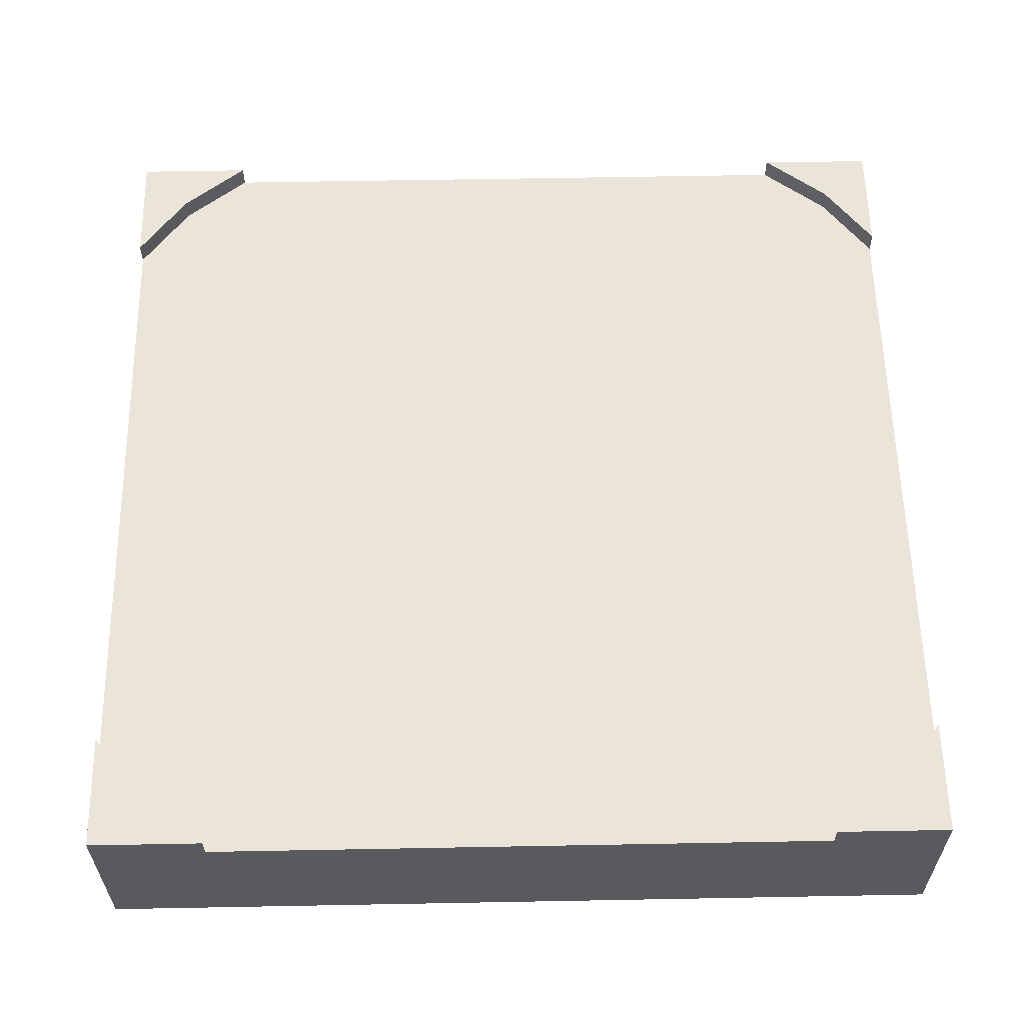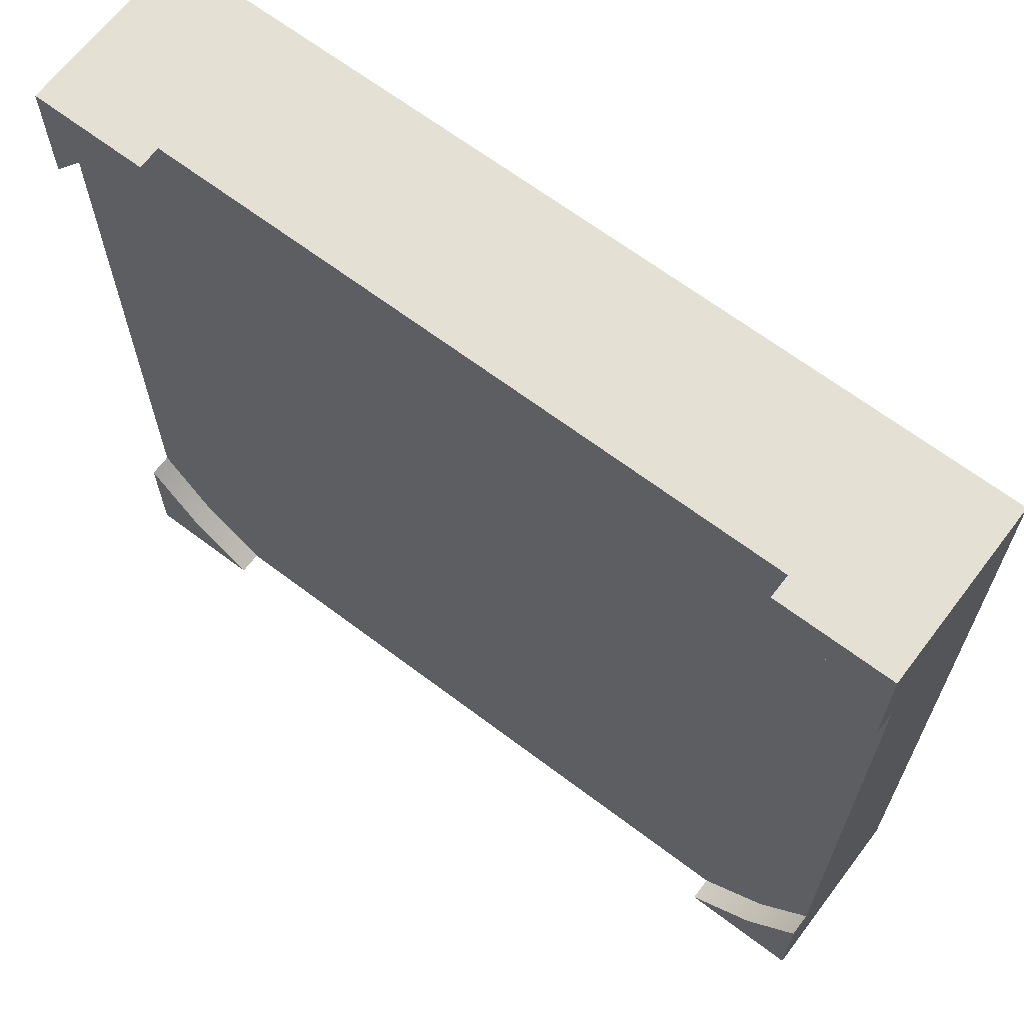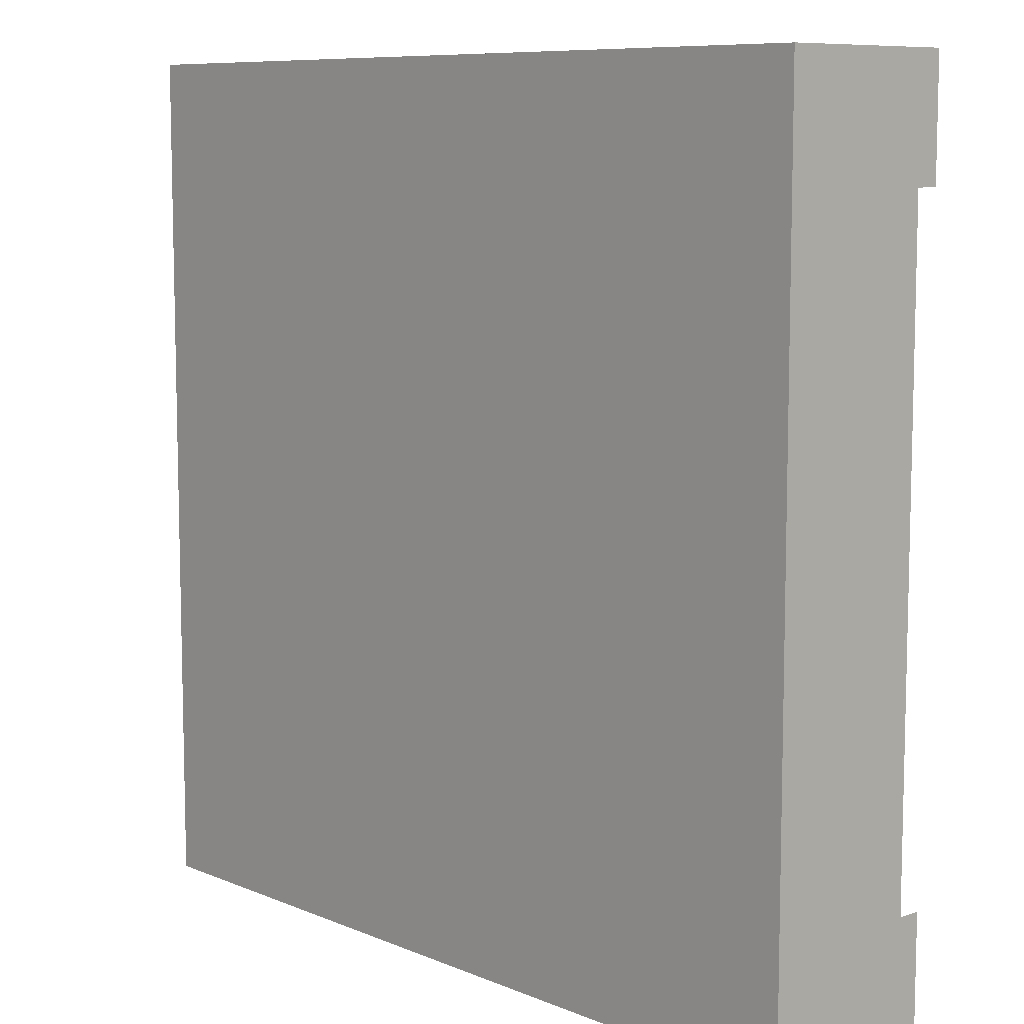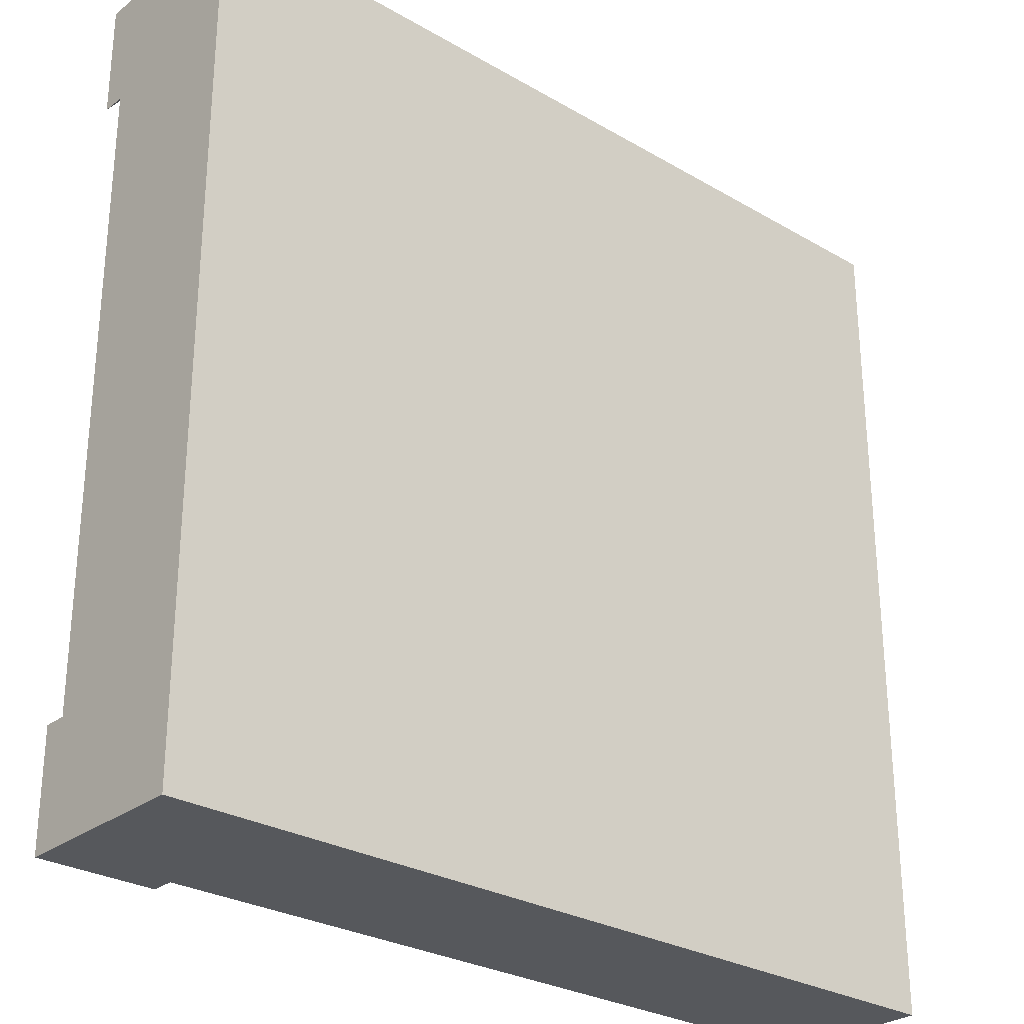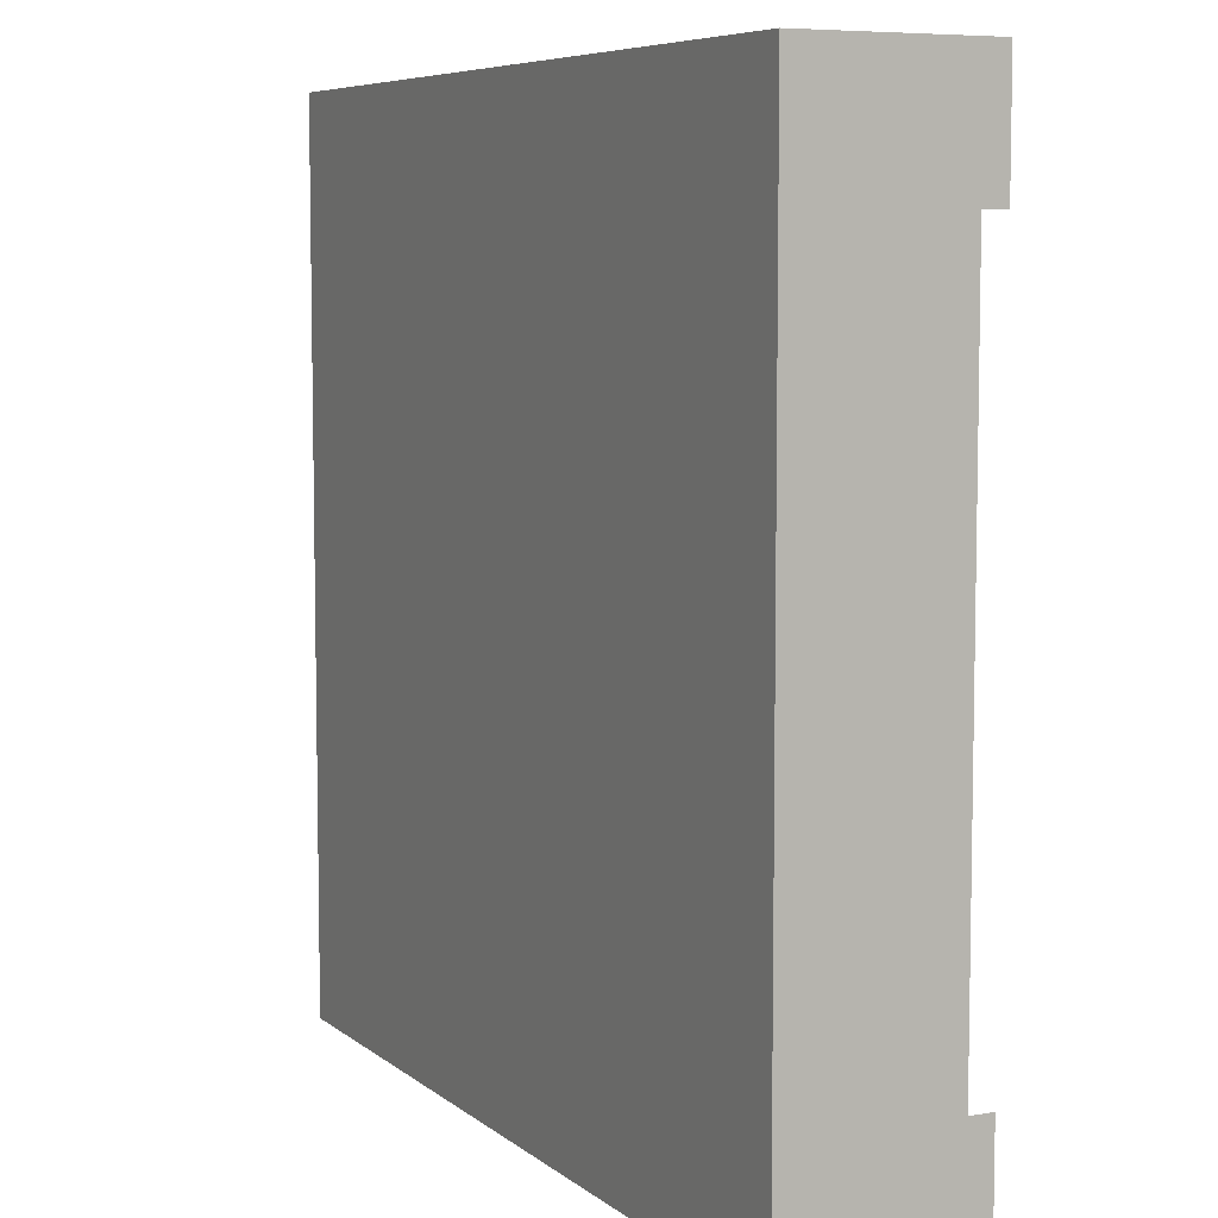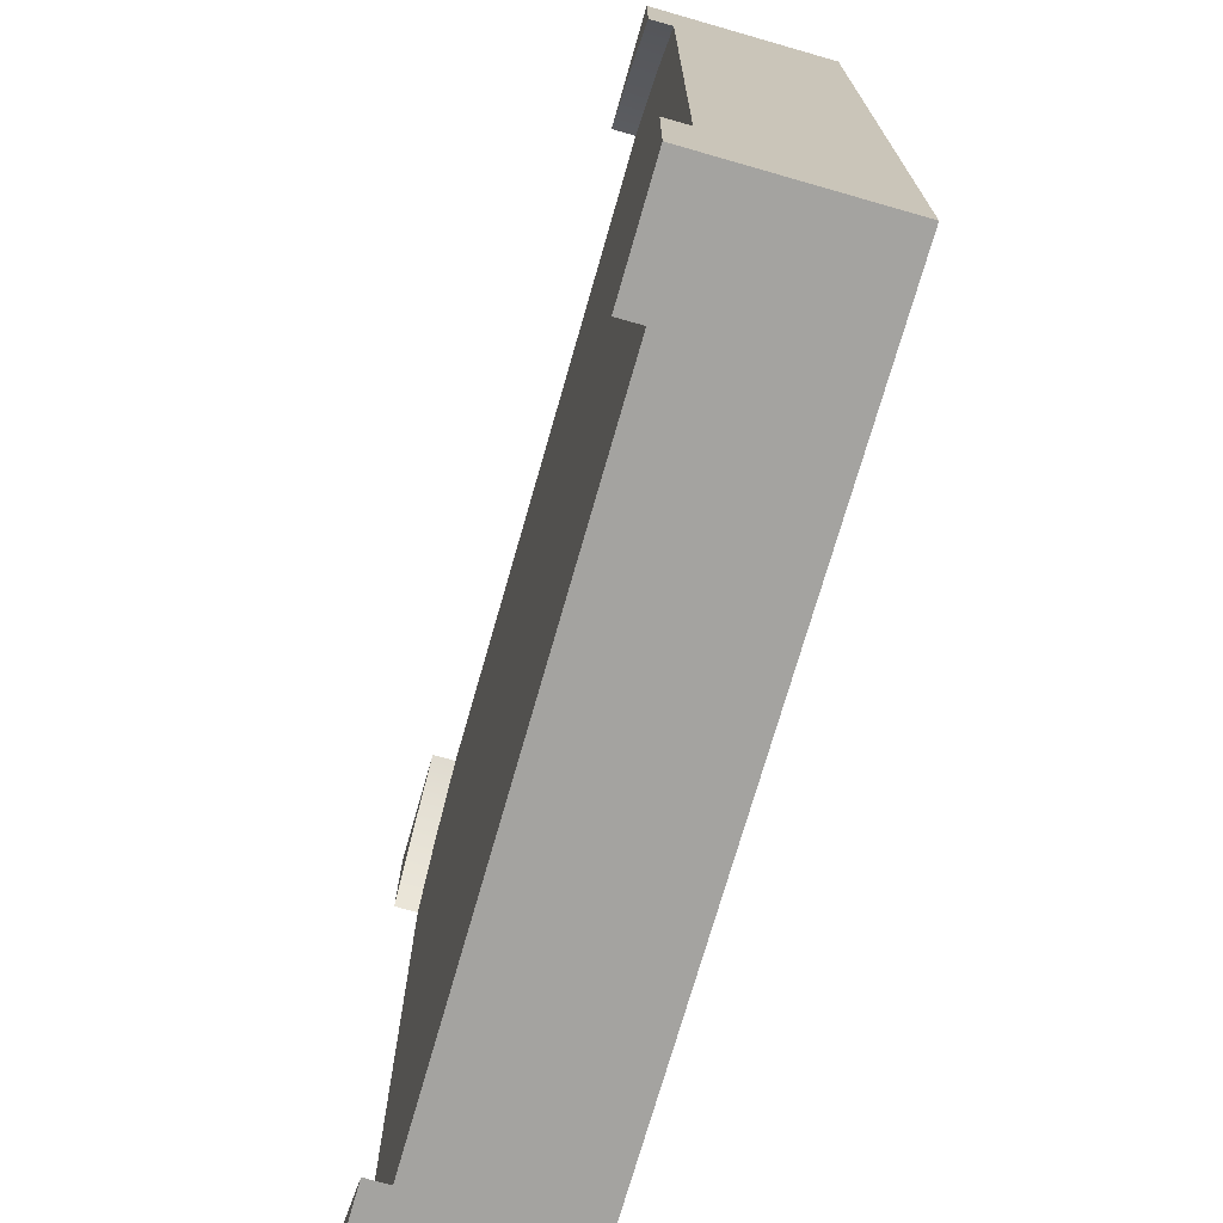
<metadata>
{"format":"obj","ext":"obj","renderer":"f3d","projection":"perspective","resolution":1024,"background":"white","views":[{"elev":59.2,"azim":-1.1,"up":"+Y"},{"elev":66.0,"azim":-142.8,"up":"+Z"},{"elev":8.7,"azim":47.9,"up":"+Z"},{"elev":-28.2,"azim":-41.3,"up":"+Z"},{"elev":6.9,"azim":63.6,"up":"+Z"},{"elev":-72.9,"azim":-106.0,"up":"+Z"}]}
</metadata>
<code>
o Mesh1_Group1_Model.038
v 0 0 -3
v 0 0 -2.599
v 0 0.55 -2.599
v 0 0.63 -2.599
v 0 0.63 -3
v 0.4012 0 -0
v 0 0 -0
v 0 0 -0.4012
v 0.4012 0 -3
v 2.599 0 -3
v 3 0 -3
v 3 0 -2.599
v 3 0 -0.4012
v 3 0 -0
v 2.599 0 -0
v 0.4012 0.55 0
v 0.4012 0.63 0
v 0 0.63 0
v 2.599 0.55 0
v 2.599 0.63 0
v 3 0.63 0
v 2.826 0.63 -0.1742
v 2.826 0.55 -0.1742
v 3 0.63 -0.4012
v 3 0.55 -0.4012
v 3 0.55 -2.599
v 3 0.63 -2.599
v 3 0.63 -3
v 2.826 0.63 -2.826
v 2.826 0.55 -2.826
v 2.599 0.63 -3
v 2.599 0.55 -3
v 0.4012 0.55 -3
v 0.1742 0.55 -2.826
v 0 0.55 -0.4012
v 0.1742 0.55 -0.1742
v 0.1742 0.63 -2.826
v 0.4012 0.63 -3
v 0 0.63 -0.4012
v 0.1742 0.63 -0.1742
f 16 17 18
f 21 22 20
f 28 29 27
f 5 37 38
f 18 40 39
f 11 28 26 12
f 3 4 5
f 14 21 19 15
f 35 39 40 36
f 21 20 19
f 11 10 32 28
f 21 24 22
f 33 9 1 5
f 25 24 21
f 23 22 24 25
f 28 27 26
f 28 31 29
f 32 31 28
f 2 3 5 1
f 36 40 17 16
f 13 25 21 14
f 26 27 29 30
f 5 4 37
f 7 18 35 8
f 38 33 5
f 30 29 31 32
f 18 39 35
f 6 16 18 7
f 19 20 22 23
f 18 17 40
f 33 38 37 34
f 34 37 4 3
f 19 25 35
f 15 6 8
f 8 2 9
f 6 7 8
f 13 14 15
f 10 11 12
f 12 13 9
f 9 10 12
f 2 1 9
f 3 2 8 35
f 9 13 15 8
f 9 33 32 10
f 33 34 3
f 3 35 33
f 36 16 35
f 19 23 25
f 30 32 26
f 16 19 35
f 26 32 33
f 25 13 12 26
f 16 6 15 19
f 33 35 25 26

</code>
